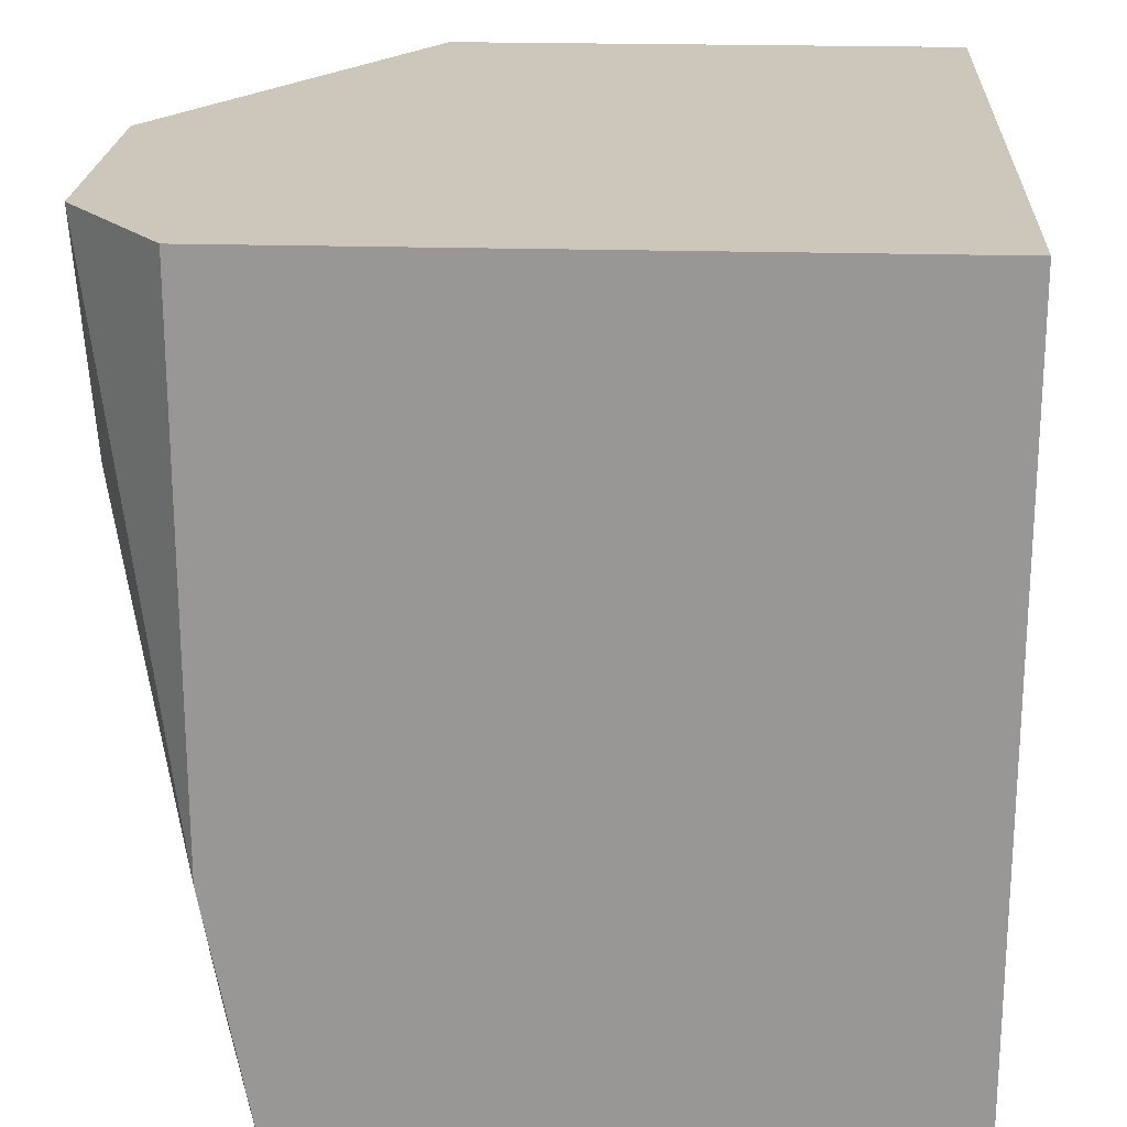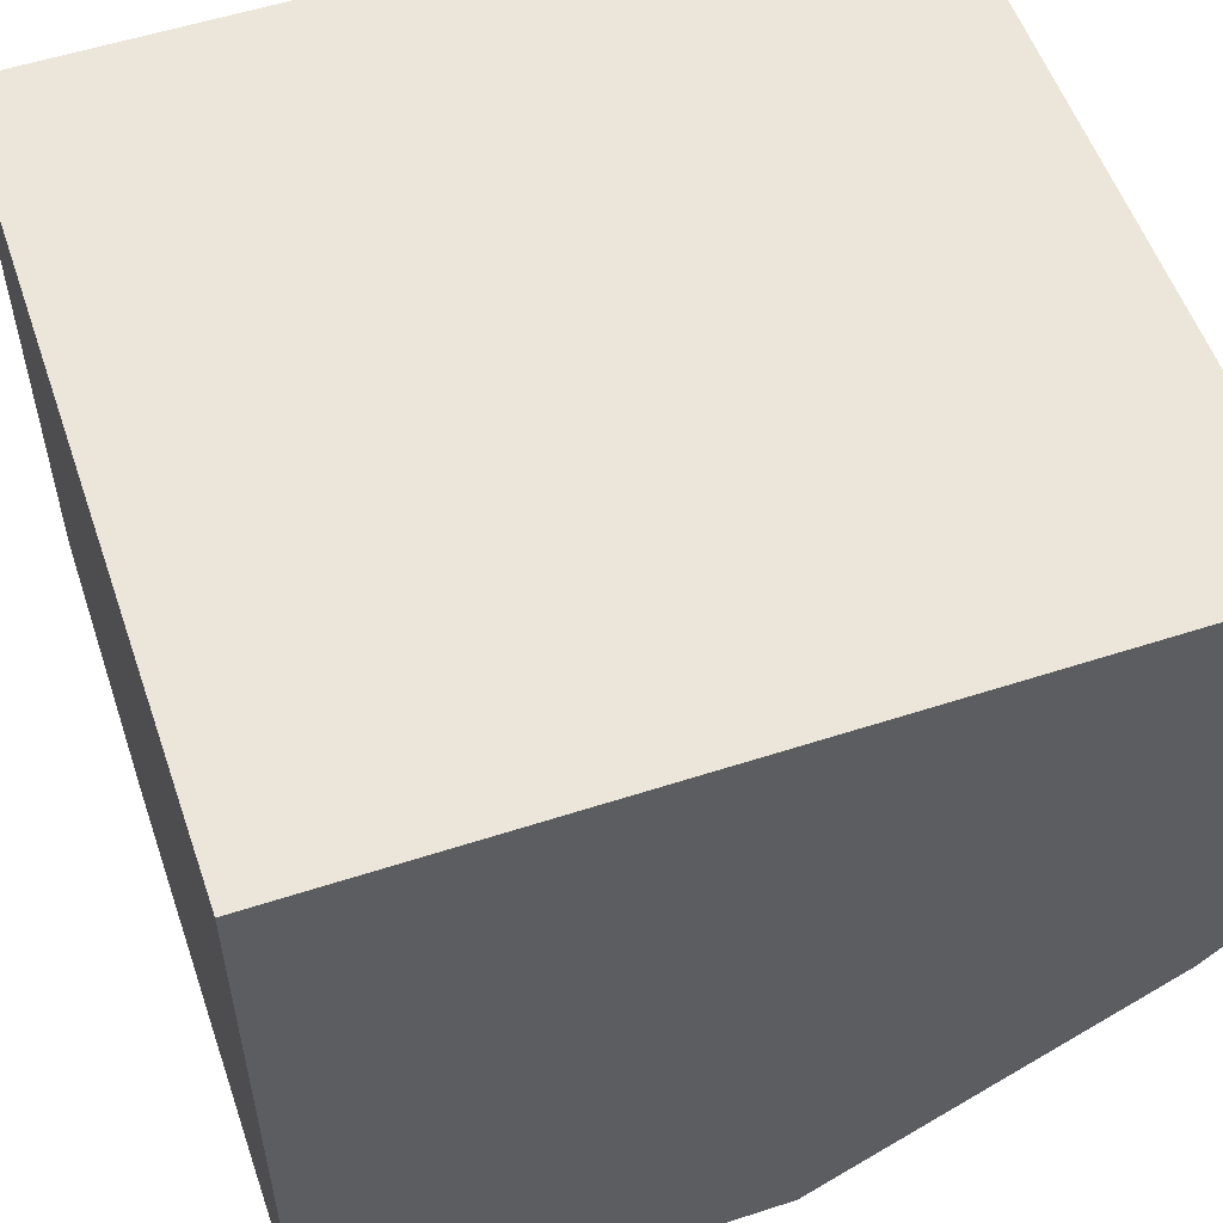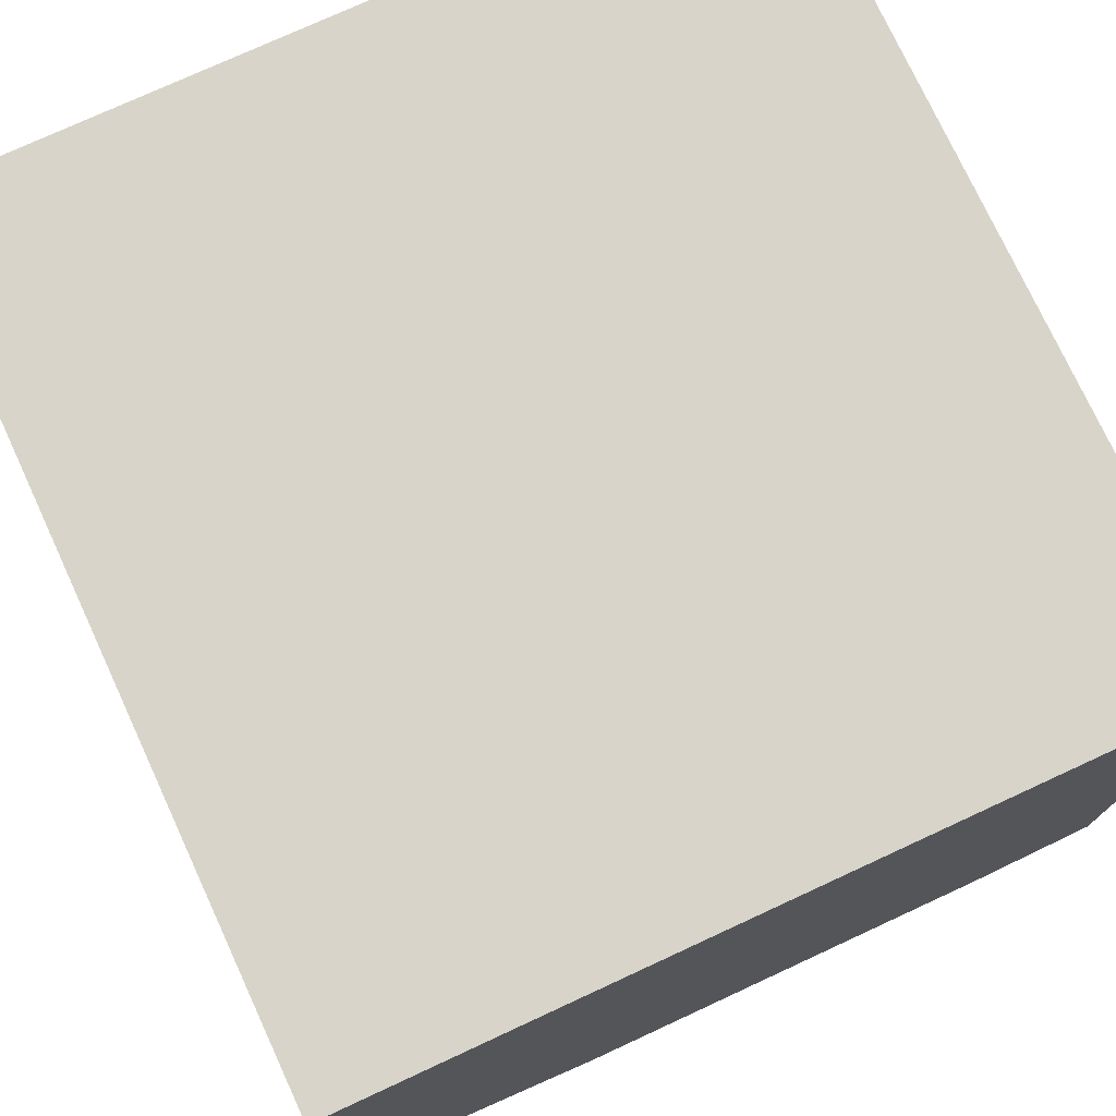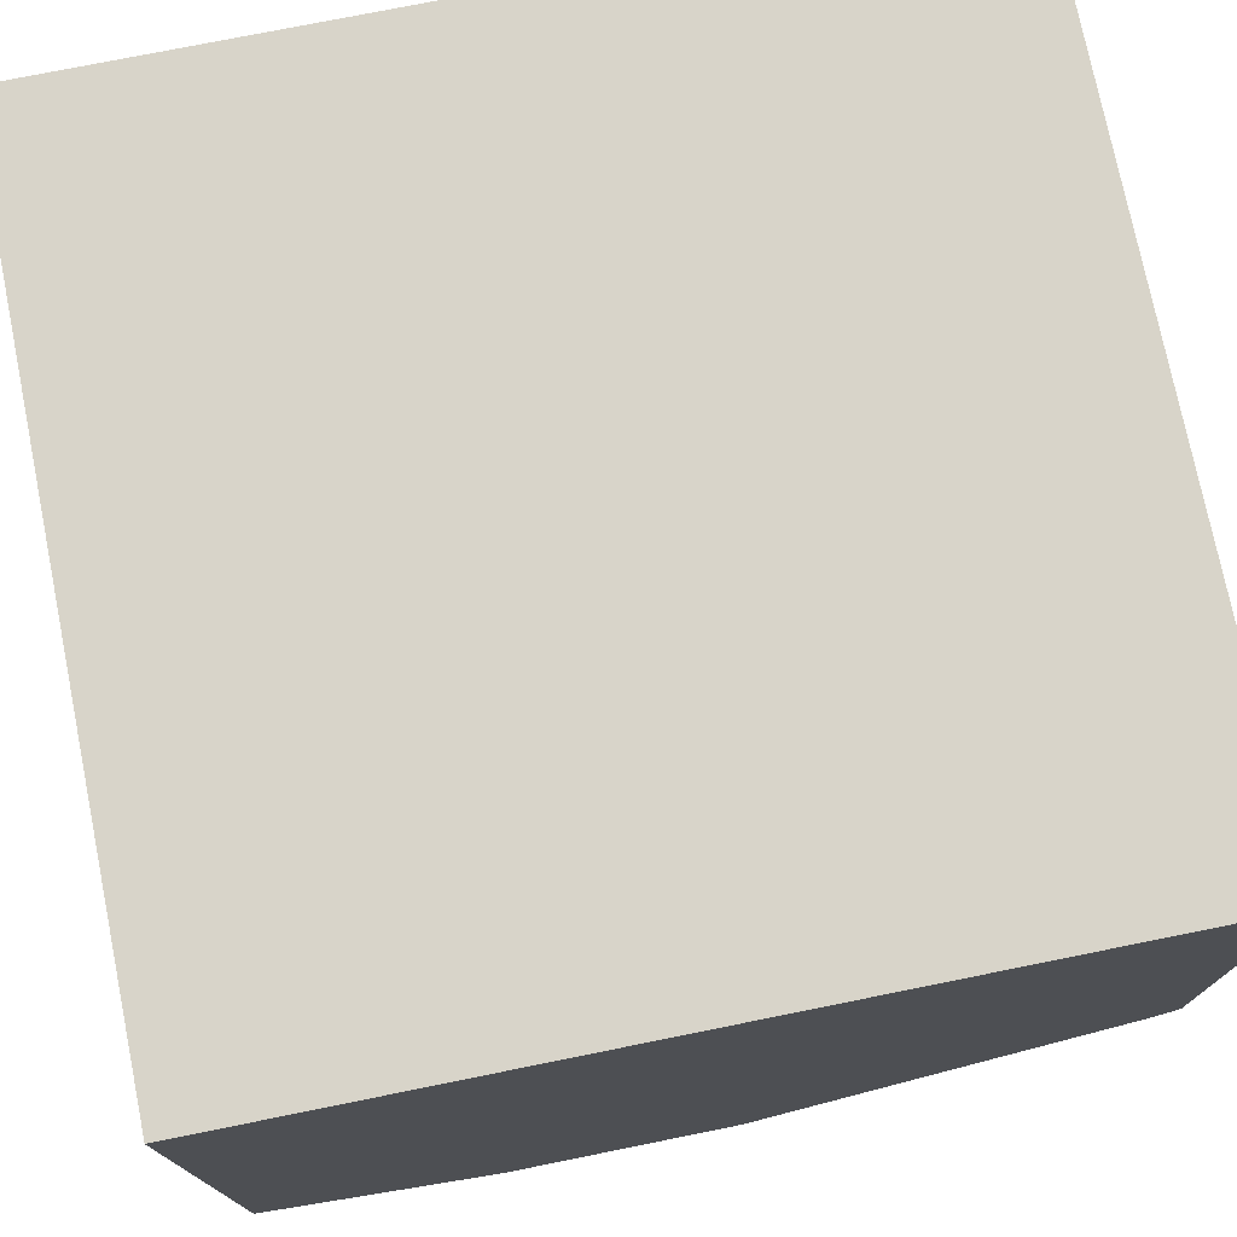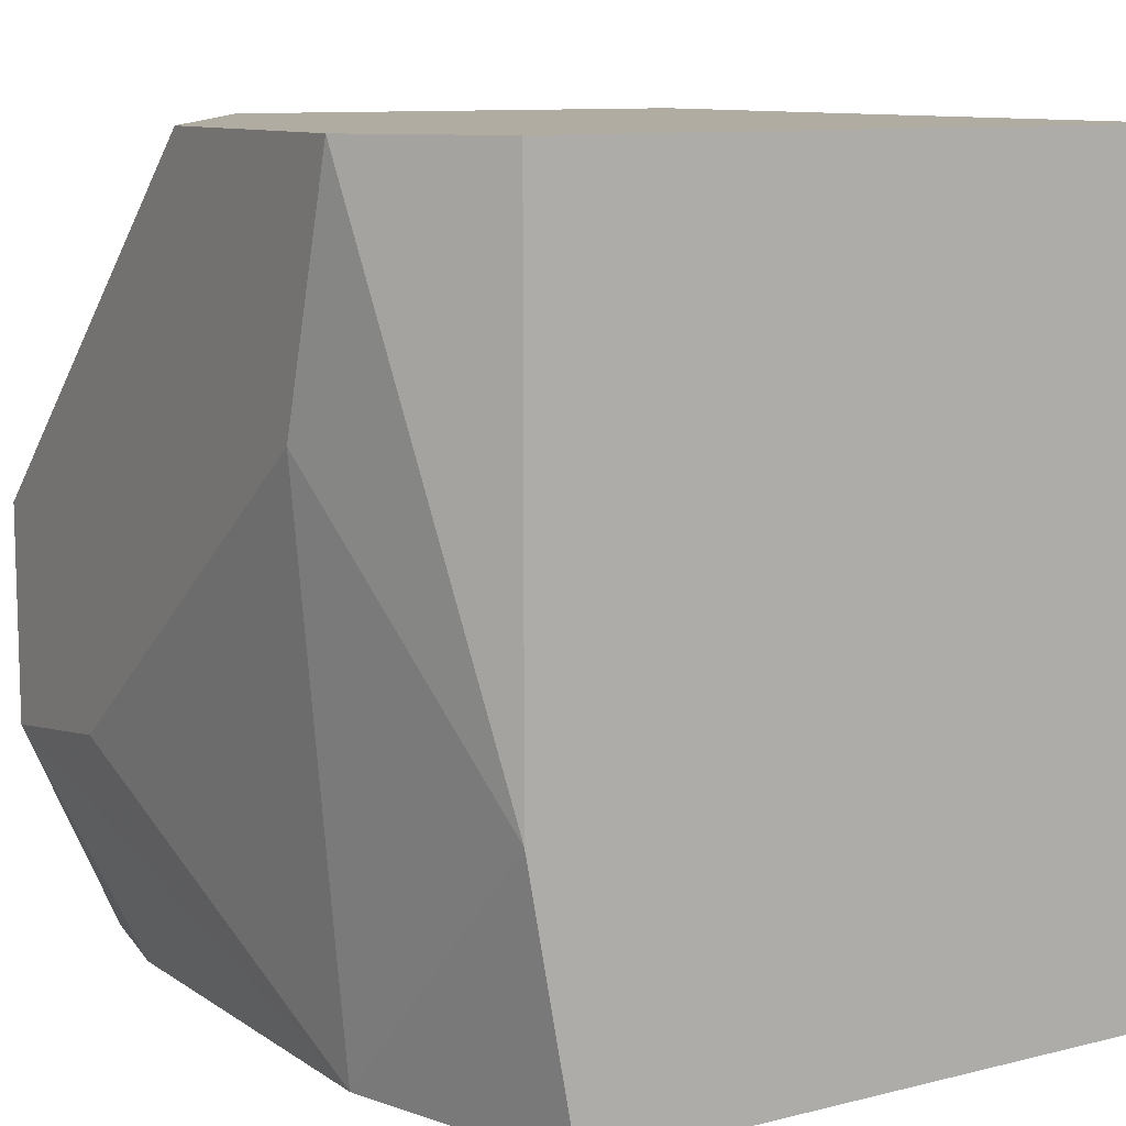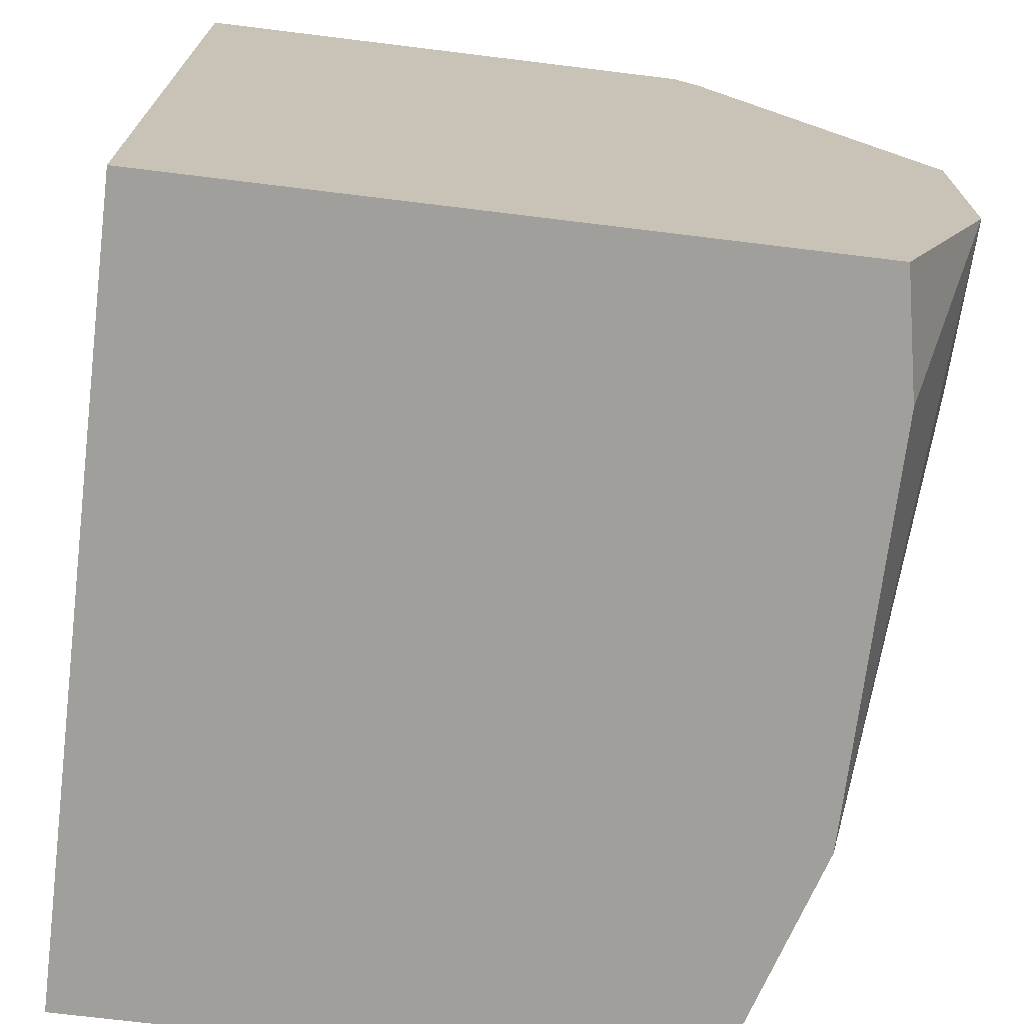
<metadata>
{"format":"obj","ext":"obj","renderer":"f3d","projection":"perspective","resolution":1024,"background":"white","views":[{"elev":21.4,"azim":-87.0,"up":"+Y"},{"elev":55.4,"azim":71.1,"up":"+Z"},{"elev":75.6,"azim":-24.8,"up":"+Z"},{"elev":75.4,"azim":78.6,"up":"+Z"},{"elev":10.2,"azim":-122.2,"up":"+Y"},{"elev":-71.2,"azim":83.0,"up":"+Y"}]}
</metadata>
<code>
v -0.01286 -0.03921 0.01184
v -0.02312 -0.04948 0.01087
v -0.02312 -0.04948 0.01889
v -0.02312 -0.03889 0.01889
v -0.01286 -0.04948 0.01889
v -0.02152 -0.03889 0.008948
v -0.01286 -0.04948 0.01023
v -0.01286 -0.03889 0.01889
v -0.01286 -0.04659 0.008948
v -0.02312 -0.03889 0.01023
v -0.01799 -0.03889 0.008948
v -0.01991 -0.04948 0.00991
v -0.01286 -0.0437 0.008948
v -0.02056 -0.0421 0.008948
v -0.02312 -0.04595 0.01023
v -0.01286 -0.03889 0.01216
v -0.0151 -0.04627 0.008948
v -0.01446 -0.04948 0.00991
f 9 11 13
f 6 9 14
f 14 12 15
f 2 10 15
f 10 6 15
f 12 2 15
f 6 14 15
f 9 12 17
f 1 11 16
f 11 8 16
f 14 9 17
f 12 14 17
f 9 7 18
f 7 12 18
f 8 1 16
f 11 1 13
f 7 2 12
f 9 6 11
f 1 9 13
f 12 9 18
f 2 3 4
f 3 2 5
f 1 5 7
f 5 2 7
f 4 3 5
f 4 5 8
f 6 4 8
f 1 7 9
f 2 4 10
f 4 6 10
f 6 8 11
f 5 1 8

</code>
